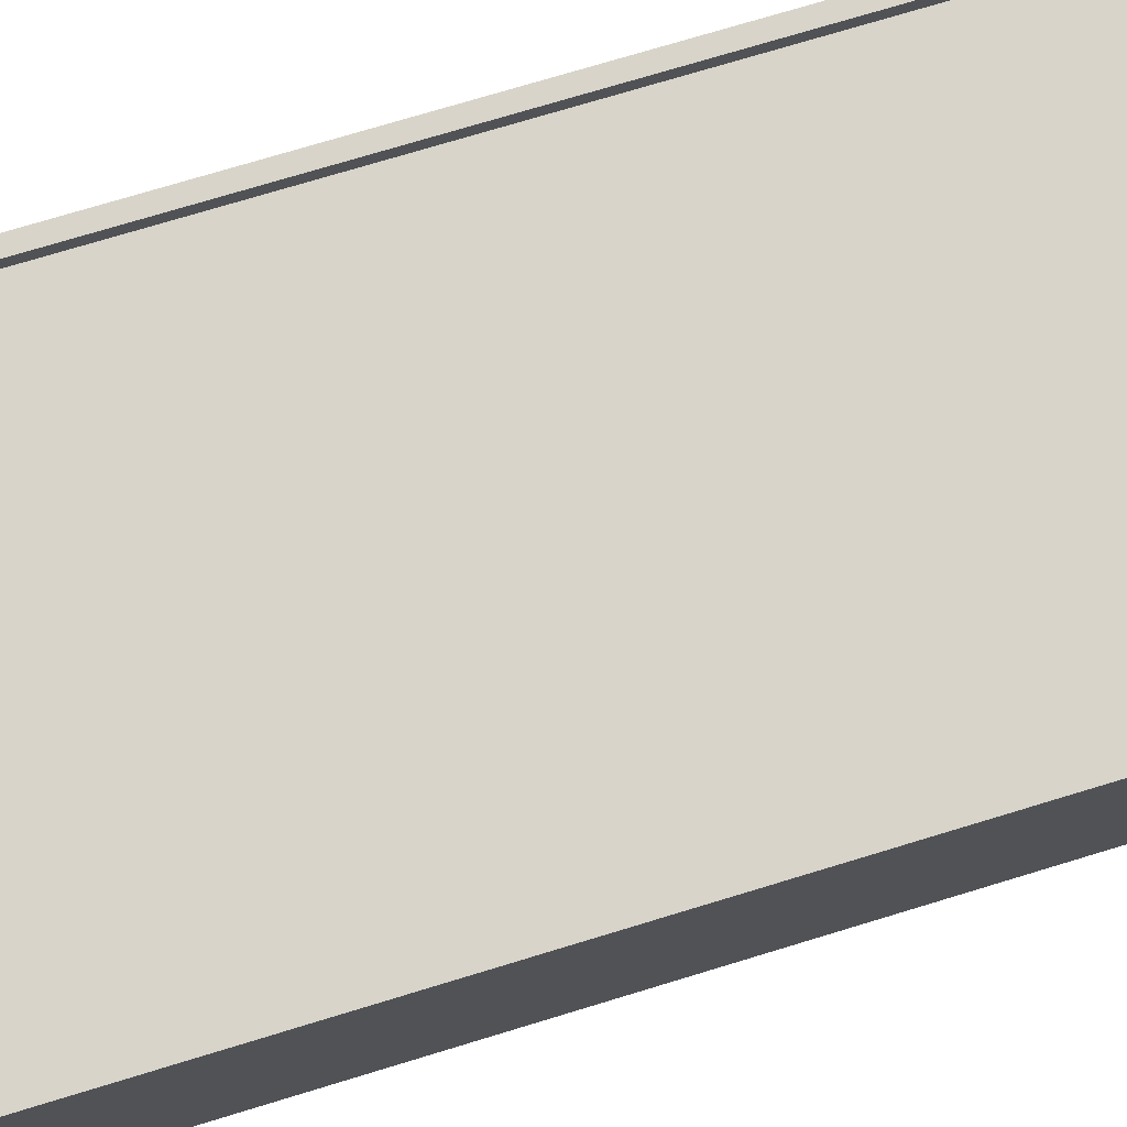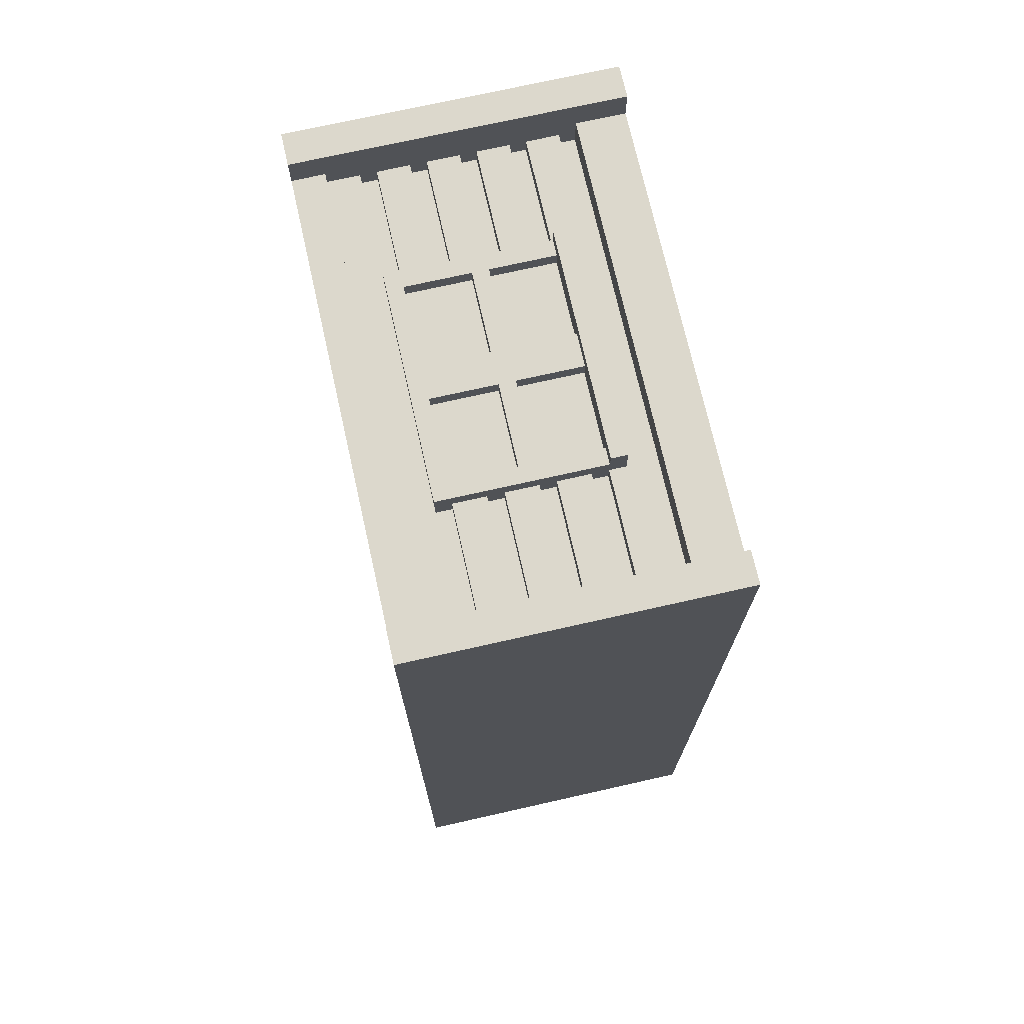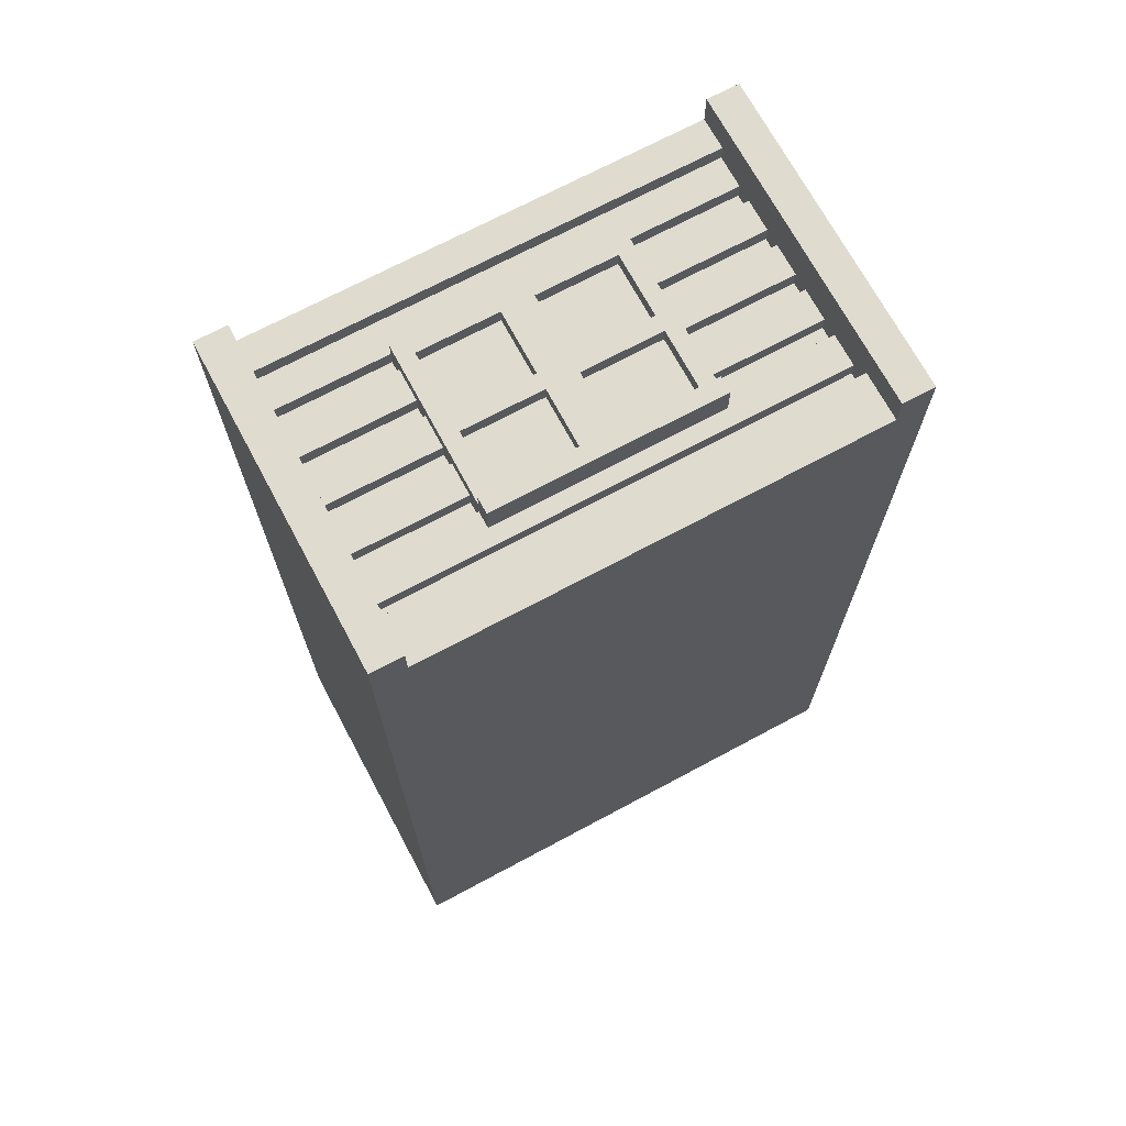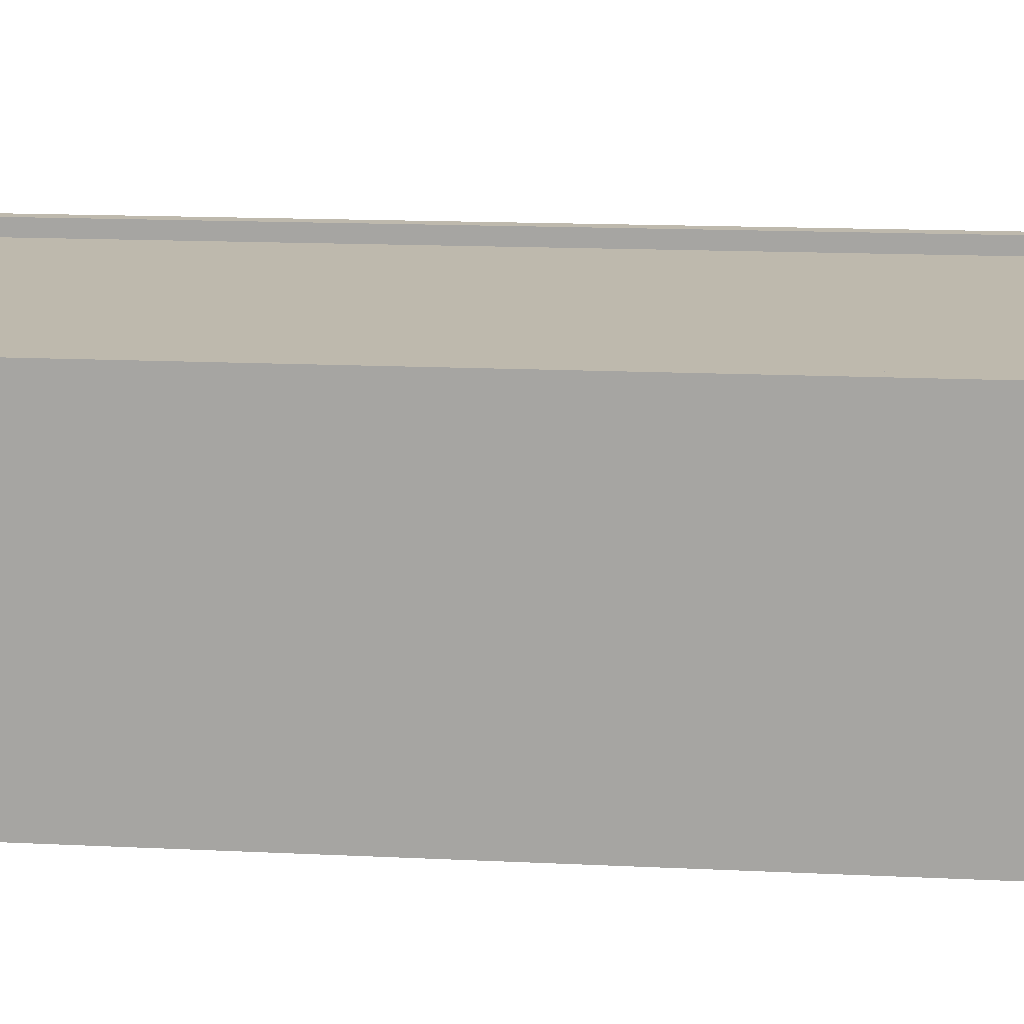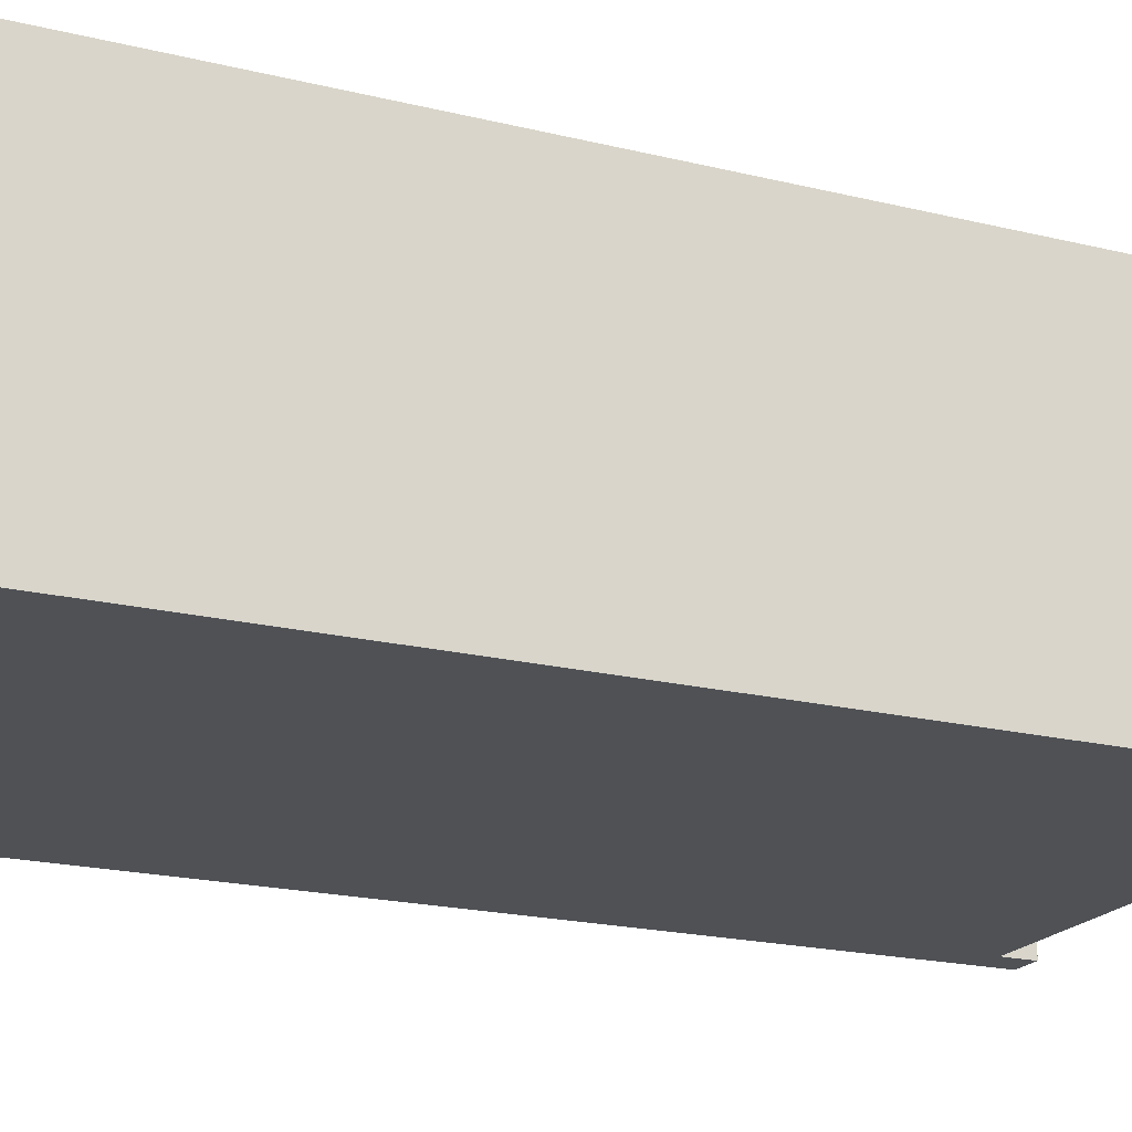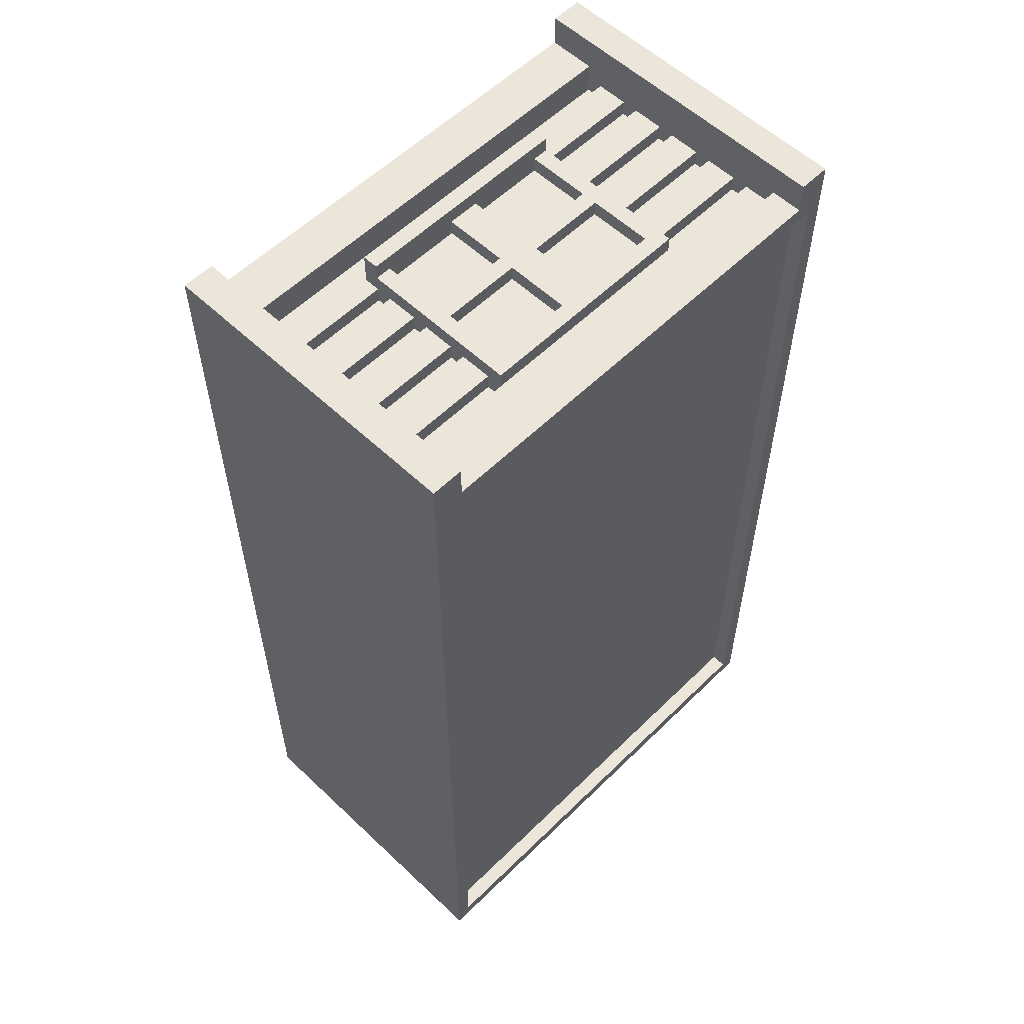
<metadata>
{"format":"obj","ext":"obj","renderer":"f3d","projection":"perspective","resolution":1024,"background":"white","views":[{"elev":75.7,"azim":73.2,"up":"+Y"},{"elev":72.7,"azim":-102.7,"up":"+Z"},{"elev":70.4,"azim":-28.2,"up":"+Z"},{"elev":15.2,"azim":95.9,"up":"+Y"},{"elev":-19.8,"azim":-114.6,"up":"+Y"},{"elev":56.9,"azim":134.5,"up":"+Z"}]}
</metadata>
<code>
v -16 0 32
v -16 0 30
v -16 0 -28
v -16 20 32
v -16 20 30
v -16 20 -28
v -7 5 31
v -7 5 29
v -7 6 31
v -7 6 30
v -7 6 29
v -7 6 28
v -7 7 29
v -7 7 28
v -7 9 29
v -7 9 28
v -7 10 29
v -7 10 28
v -7 12 29
v -7 12 28
v -7 13 29
v -7 13 28
v -7 15 29
v -7 15 28
v -7 16 30
v -7 16 29
v -7 16 28
v -1 6 30
v -1 6 29
v -1 10 30
v -1 10 29
v -1 11 30
v -1 11 29
v -1 15 30
v -1 15 29
v 6 6 30
v 6 6 29
v 6 10 30
v 6 10 29
v 6 11 30
v 6 11 29
v 6 15 30
v 6 15 29
v 14 0 32
v 14 0 30
v 14 3 30
v 14 3 28
v 14 4 29
v 14 4 28
v 14 6 29
v 14 6 28
v 14 7 29
v 14 7 28
v 14 9 29
v 14 9 28
v 14 10 29
v 14 10 28
v 14 12 29
v 14 12 28
v 14 13 29
v 14 13 28
v 14 15 29
v 14 15 28
v 14 16 29
v 14 16 28
v 14 18 30
v 14 18 29
v 14 20 32
v 14 20 30
v 15 19 29
v 15 19 -27
v 15 20 29
v 15 20 -27
v -15 19 29
v -15 19 -27
v -15 20 29
v -15 20 -27
v -14 0 32
v -14 0 30
v -14 3 30
v -14 3 28
v -14 4 29
v -14 4 28
v -14 6 29
v -14 6 28
v -14 7 29
v -14 7 28
v -14 9 29
v -14 9 28
v -14 10 29
v -14 10 28
v -14 12 29
v -14 12 28
v -14 13 29
v -14 13 28
v -14 15 29
v -14 15 28
v -14 16 29
v -14 16 28
v -14 18 30
v -14 18 29
v -14 20 32
v -14 20 30
v -6 6 30
v -6 6 29
v -6 10 30
v -6 10 29
v -6 11 30
v -6 11 29
v -6 15 30
v -6 15 29
v 1 6 30
v 1 6 29
v 1 10 30
v 1 10 29
v 1 11 30
v 1 11 29
v 1 15 30
v 1 15 29
v 7 5 31
v 7 5 29
v 7 6 31
v 7 6 30
v 7 6 29
v 7 6 28
v 7 7 29
v 7 7 28
v 7 9 29
v 7 9 28
v 7 10 29
v 7 10 28
v 7 12 29
v 7 12 28
v 7 13 29
v 7 13 28
v 7 15 29
v 7 15 28
v 7 16 30
v 7 16 29
v 7 16 28
v 16 0 32
v 16 0 30
v 16 0 -28
v 16 20 32
v 16 20 30
v 16 20 -28
v -16 0 32
v -16 20 32
v -14 0 32
v -14 20 32
v 14 0 32
v 14 20 32
v 16 0 32
v 16 20 32
v -7 5 31
v -7 6 31
v 7 5 31
v 7 6 31
v -14 0 30
v -14 3 30
v -14 18 30
v -14 20 30
v -7 6 30
v -7 16 30
v -6 6 30
v -6 10 30
v -6 11 30
v -6 15 30
v -1 6 30
v -1 10 30
v -1 11 30
v -1 15 30
v 1 6 30
v 1 10 30
v 1 11 30
v 1 15 30
v 6 6 30
v 6 10 30
v 6 11 30
v 6 15 30
v 7 6 30
v 7 16 30
v 14 0 30
v 14 3 30
v 14 18 30
v 14 20 30
v -14 4 29
v -14 6 29
v -14 7 29
v -14 9 29
v -14 10 29
v -14 12 29
v -14 13 29
v -14 15 29
v -14 16 29
v -14 18 29
v -7 5 29
v -7 6 29
v -7 7 29
v -7 9 29
v -7 10 29
v -7 12 29
v -7 13 29
v -7 15 29
v -7 16 29
v -6 6 29
v -6 10 29
v -6 11 29
v -6 15 29
v -1 6 29
v -1 10 29
v -1 11 29
v -1 15 29
v 1 6 29
v 1 10 29
v 1 11 29
v 1 15 29
v 6 6 29
v 6 10 29
v 6 11 29
v 6 15 29
v 7 5 29
v 7 6 29
v 7 7 29
v 7 9 29
v 7 10 29
v 7 12 29
v 7 13 29
v 7 15 29
v 7 16 29
v 14 4 29
v 14 6 29
v 14 7 29
v 14 9 29
v 14 10 29
v 14 12 29
v 14 13 29
v 14 15 29
v 14 16 29
v 14 18 29
v -14 3 28
v -14 4 28
v -14 6 28
v -14 7 28
v -14 9 28
v -14 10 28
v -14 12 28
v -14 13 28
v -14 15 28
v -14 16 28
v -7 6 28
v -7 7 28
v -7 9 28
v -7 10 28
v -7 12 28
v -7 13 28
v -7 15 28
v -7 16 28
v 7 6 28
v 7 7 28
v 7 9 28
v 7 10 28
v 7 12 28
v 7 13 28
v 7 15 28
v 7 16 28
v 14 3 28
v 14 4 28
v 14 6 28
v 14 7 28
v 14 9 28
v 14 10 28
v 14 12 28
v 14 13 28
v 14 15 28
v 14 16 28
v -15 19 -27
v -15 20 -27
v 15 19 -27
v 15 20 -27
v -15 19 29
v -15 20 29
v 15 19 29
v 15 20 29
v -16 0 -28
v -16 20 -28
v 16 0 -28
v 16 20 -28
v -16 0 32
v -14 0 32
v 14 0 32
v 16 0 32
v -16 0 30
v -14 0 30
v 14 0 30
v 16 0 30
v -16 0 -28
v 16 0 -28
v -14 4 29
v 14 4 29
v -14 4 28
v 14 4 28
v -7 5 31
v 7 5 31
v -7 5 29
v 7 5 29
v -14 7 29
v -7 7 29
v 7 7 29
v 14 7 29
v -14 7 28
v -7 7 28
v 7 7 28
v 14 7 28
v -6 10 30
v -1 10 30
v 1 10 30
v 6 10 30
v -14 10 29
v -7 10 29
v -6 10 29
v -1 10 29
v 1 10 29
v 6 10 29
v 7 10 29
v 14 10 29
v -14 10 28
v -7 10 28
v 7 10 28
v 14 10 28
v -14 13 29
v -7 13 29
v 7 13 29
v 14 13 29
v -14 13 28
v -7 13 28
v 7 13 28
v 14 13 28
v -6 15 30
v -1 15 30
v 1 15 30
v 6 15 30
v -6 15 29
v -1 15 29
v 1 15 29
v 6 15 29
v -14 16 29
v -7 16 29
v 7 16 29
v 14 16 29
v -14 16 28
v -7 16 28
v 7 16 28
v 14 16 28
v -14 18 30
v 14 18 30
v -14 18 29
v 14 18 29
v -14 3 30
v 14 3 30
v -14 3 28
v 14 3 28
v -7 6 31
v 7 6 31
v -7 6 30
v -6 6 30
v -1 6 30
v 1 6 30
v 6 6 30
v 7 6 30
v -14 6 29
v -7 6 29
v -6 6 29
v -1 6 29
v 1 6 29
v 6 6 29
v 7 6 29
v 14 6 29
v -14 6 28
v -7 6 28
v 7 6 28
v 14 6 28
v -14 9 29
v -7 9 29
v 7 9 29
v 14 9 29
v -14 9 28
v -7 9 28
v 7 9 28
v 14 9 28
v -6 11 30
v -1 11 30
v 1 11 30
v 6 11 30
v -6 11 29
v -1 11 29
v 1 11 29
v 6 11 29
v -14 12 29
v -7 12 29
v 7 12 29
v 14 12 29
v -14 12 28
v -7 12 28
v 7 12 28
v 14 12 28
v -14 15 29
v -7 15 29
v 7 15 29
v 14 15 29
v -14 15 28
v -7 15 28
v 7 15 28
v 14 15 28
v -7 16 30
v 7 16 30
v -7 16 29
v 7 16 29
v -15 19 29
v 15 19 29
v -15 19 -27
v 15 19 -27
v -16 20 32
v -14 20 32
v 14 20 32
v 16 20 32
v -16 20 30
v -14 20 30
v 14 20 30
v 16 20 30
v -15 20 29
v 15 20 29
v -15 20 -27
v 15 20 -27
v -16 20 -28
v 16 20 -28
f 4 2 1
f 5 3 2
f 5 2 4
f 6 3 5
f 9 8 7
f 10 8 9
f 11 8 10
f 13 12 11
f 13 11 10
f 14 12 13
f 15 13 10
f 17 15 10
f 17 16 15
f 18 16 17
f 19 17 10
f 21 19 10
f 21 20 19
f 22 20 21
f 23 21 10
f 25 23 10
f 25 24 23
f 26 24 25
f 27 24 26
f 30 29 28
f 31 29 30
f 34 33 32
f 35 33 34
f 38 37 36
f 39 37 38
f 42 41 40
f 43 41 42
f 46 45 44
f 48 47 46
f 49 47 48
f 50 48 46
f 52 50 46
f 52 51 50
f 53 51 52
f 54 52 46
f 56 54 46
f 56 55 54
f 57 55 56
f 58 56 46
f 60 58 46
f 60 59 58
f 61 59 60
f 62 60 46
f 64 62 46
f 64 63 62
f 65 63 64
f 66 46 44
f 66 64 46
f 67 64 66
f 68 66 44
f 69 66 68
f 72 71 70
f 73 71 72
f 74 75 76
f 76 75 77
f 78 79 80
f 80 81 82
f 82 81 83
f 80 82 84
f 80 84 86
f 84 85 86
f 86 85 87
f 80 86 88
f 80 88 90
f 88 89 90
f 90 89 91
f 80 90 92
f 80 92 94
f 92 93 94
f 94 93 95
f 80 94 96
f 80 96 98
f 96 97 98
f 98 97 99
f 78 80 100
f 80 98 100
f 100 98 101
f 78 100 102
f 102 100 103
f 104 105 106
f 106 105 107
f 108 109 110
f 110 109 111
f 112 113 114
f 114 113 115
f 116 117 118
f 118 117 119
f 120 121 122
f 122 121 123
f 123 121 124
f 124 125 126
f 123 124 126
f 126 125 127
f 123 126 128
f 123 128 130
f 128 129 130
f 130 129 131
f 123 130 132
f 123 132 134
f 132 133 134
f 134 133 135
f 123 134 136
f 123 136 138
f 136 137 138
f 138 137 139
f 139 137 140
f 141 142 144
f 142 143 145
f 144 142 145
f 145 143 146
f 149 148 147
f 150 148 149
f 153 152 151
f 154 152 153
f 157 156 155
f 158 156 157
f 165 164 163
f 166 164 165
f 167 164 166
f 168 164 167
f 170 167 166
f 171 167 170
f 172 164 168
f 173 171 170
f 173 172 171
f 173 170 169
f 174 172 173
f 175 172 174
f 176 164 172
f 176 172 175
f 178 175 174
f 179 175 178
f 180 164 176
f 181 179 178
f 181 180 179
f 181 178 177
f 182 164 180
f 182 180 181
f 183 160 159
f 184 160 183
f 185 162 161
f 186 162 185
f 197 188 187
f 198 188 197
f 199 190 189
f 200 190 199
f 201 192 191
f 202 192 201
f 203 194 193
f 204 194 203
f 205 196 195
f 210 207 206
f 211 207 210
f 212 209 208
f 213 209 212
f 218 215 214
f 219 215 218
f 220 217 216
f 221 217 220
f 222 197 187
f 230 196 205
f 231 222 187
f 231 223 222
f 232 223 231
f 233 225 224
f 234 225 233
f 235 227 226
f 236 227 235
f 237 229 228
f 238 229 237
f 239 196 230
f 240 196 239
f 251 244 243
f 252 244 251
f 253 246 245
f 254 246 253
f 255 248 247
f 256 248 255
f 257 250 249
f 258 250 257
f 267 242 241
f 268 242 267
f 269 260 259
f 270 260 269
f 271 262 261
f 272 262 271
f 273 264 263
f 274 264 273
f 275 266 265
f 276 266 275
f 279 278 277
f 280 278 279
f 281 282 283
f 283 282 284
f 285 286 287
f 287 286 288
f 293 290 289
f 294 290 293
f 295 292 291
f 296 292 295
f 297 294 293
f 297 295 294
f 297 296 295
f 298 296 297
f 301 300 299
f 302 300 301
f 305 304 303
f 306 304 305
f 311 308 307
f 312 308 311
f 313 310 309
f 314 310 313
f 321 316 315
f 322 316 321
f 323 318 317
f 324 318 323
f 327 320 319
f 328 320 327
f 329 326 325
f 330 326 329
f 335 332 331
f 336 332 335
f 337 334 333
f 338 334 337
f 343 340 339
f 344 340 343
f 345 342 341
f 346 342 345
f 351 348 347
f 352 348 351
f 353 350 349
f 354 350 353
f 357 356 355
f 358 356 357
f 359 360 361
f 361 360 362
f 363 364 365
f 365 364 366
f 366 364 367
f 367 364 368
f 368 364 369
f 369 364 370
f 366 367 373
f 373 367 374
f 368 369 375
f 375 369 376
f 371 372 379
f 379 372 380
f 377 378 381
f 381 378 382
f 383 384 387
f 387 384 388
f 385 386 389
f 389 386 390
f 391 392 395
f 395 392 396
f 393 394 397
f 397 394 398
f 399 400 403
f 403 400 404
f 401 402 405
f 405 402 406
f 407 408 411
f 411 408 412
f 409 410 413
f 413 410 414
f 415 416 417
f 417 416 418
f 419 420 421
f 421 420 422
f 423 424 427
f 427 424 428
f 425 426 429
f 429 426 430
f 427 428 431
f 428 429 431
f 429 430 431
f 431 430 432
f 427 431 433
f 432 430 434
f 427 433 435
f 433 434 435
f 434 430 436
f 435 434 436

</code>
